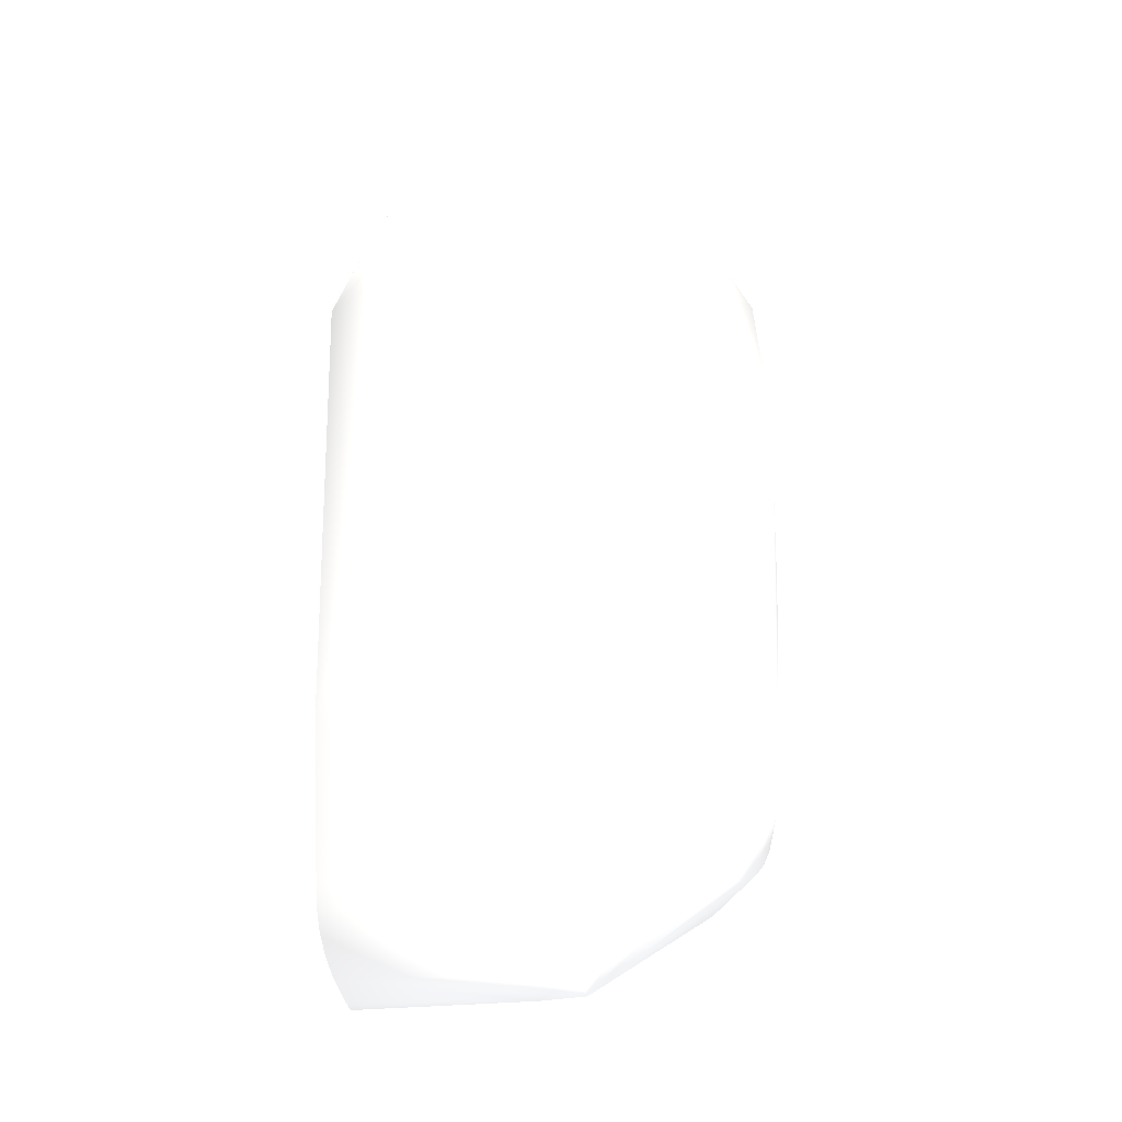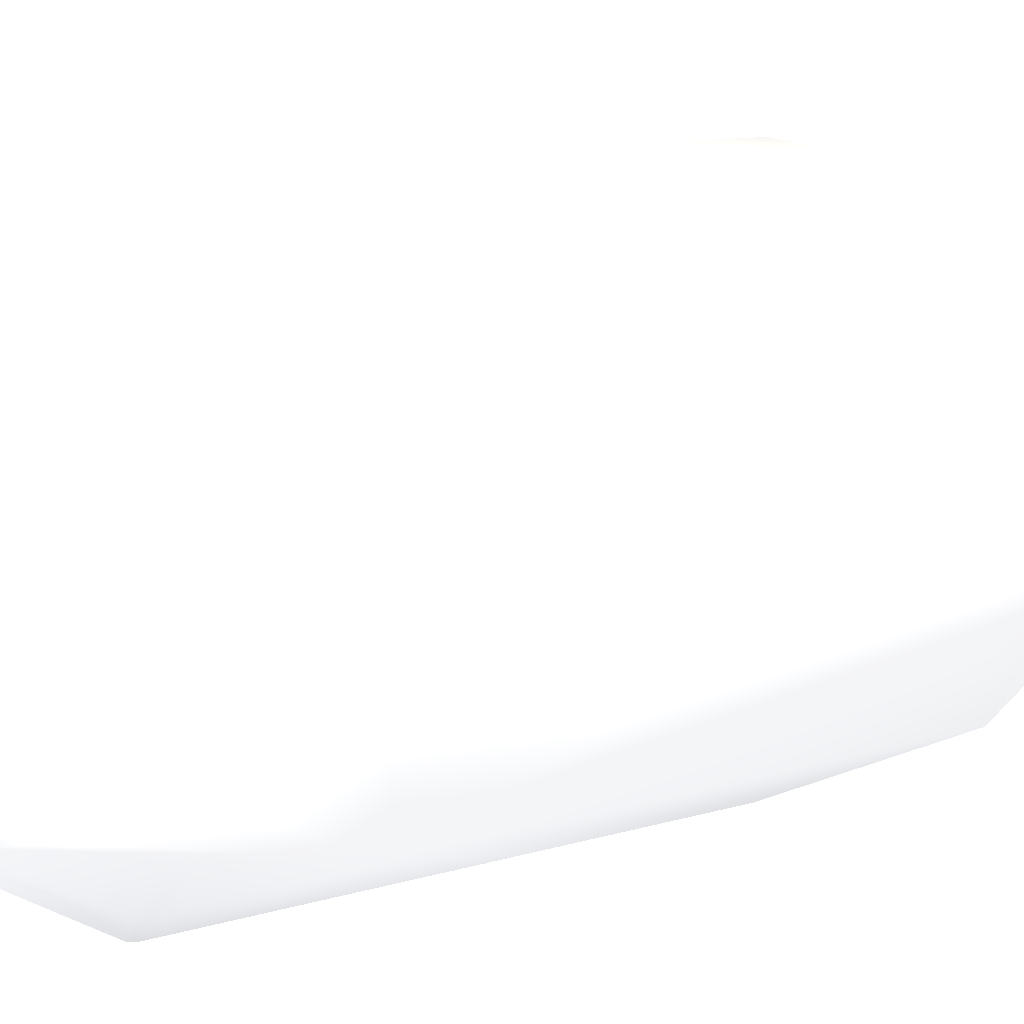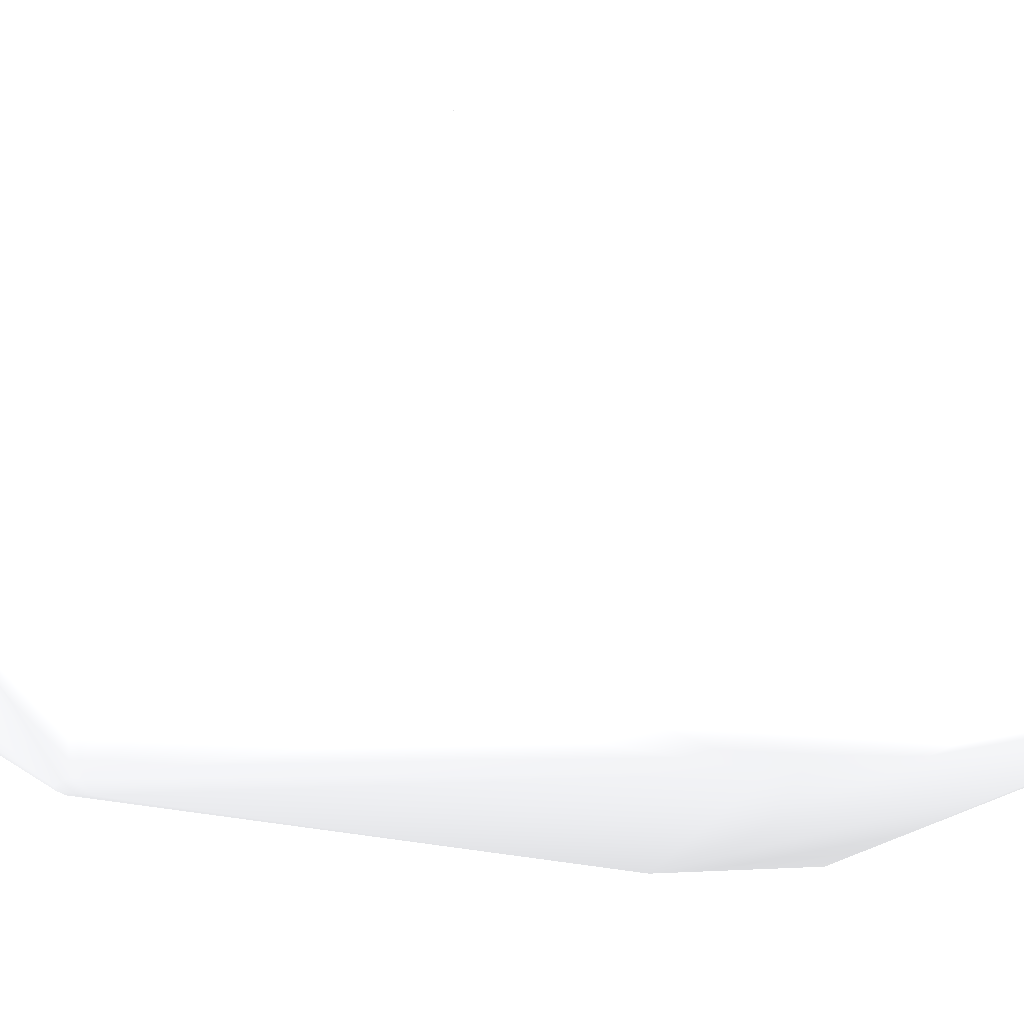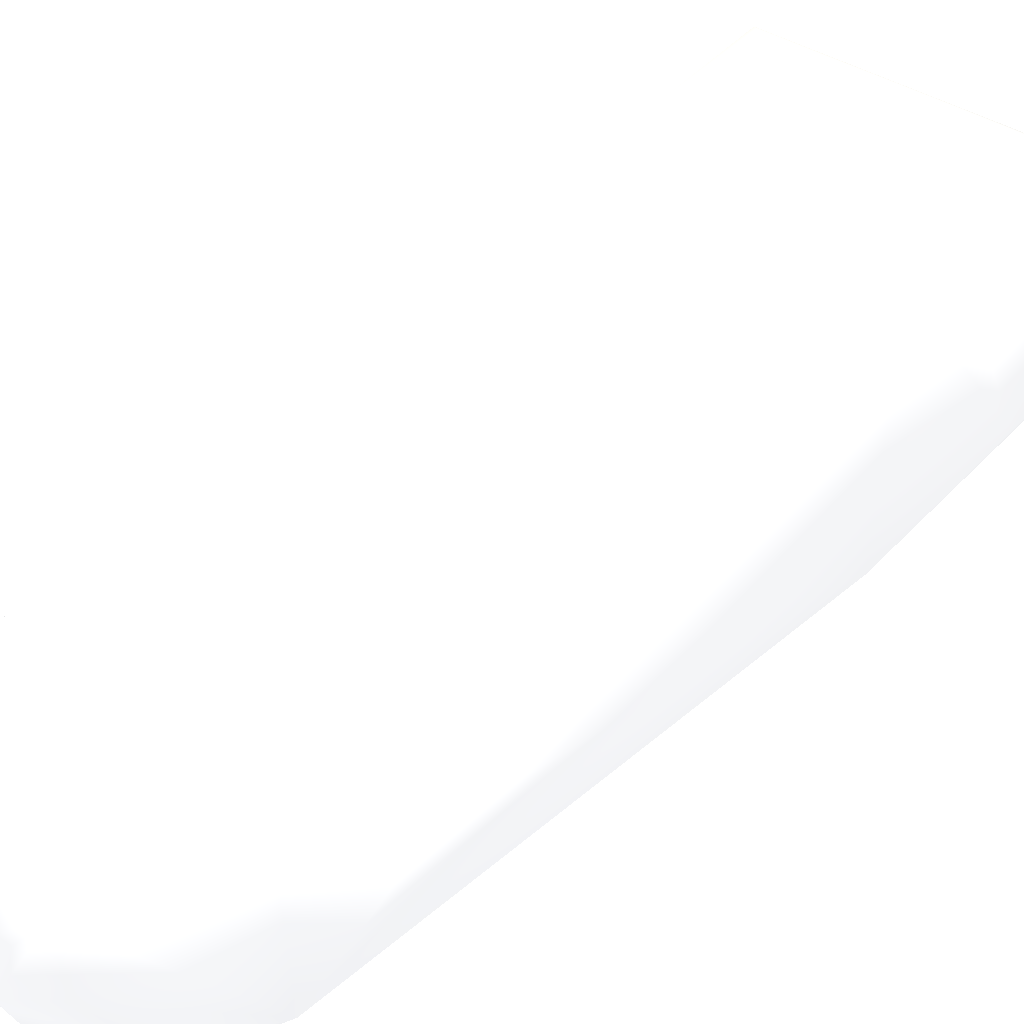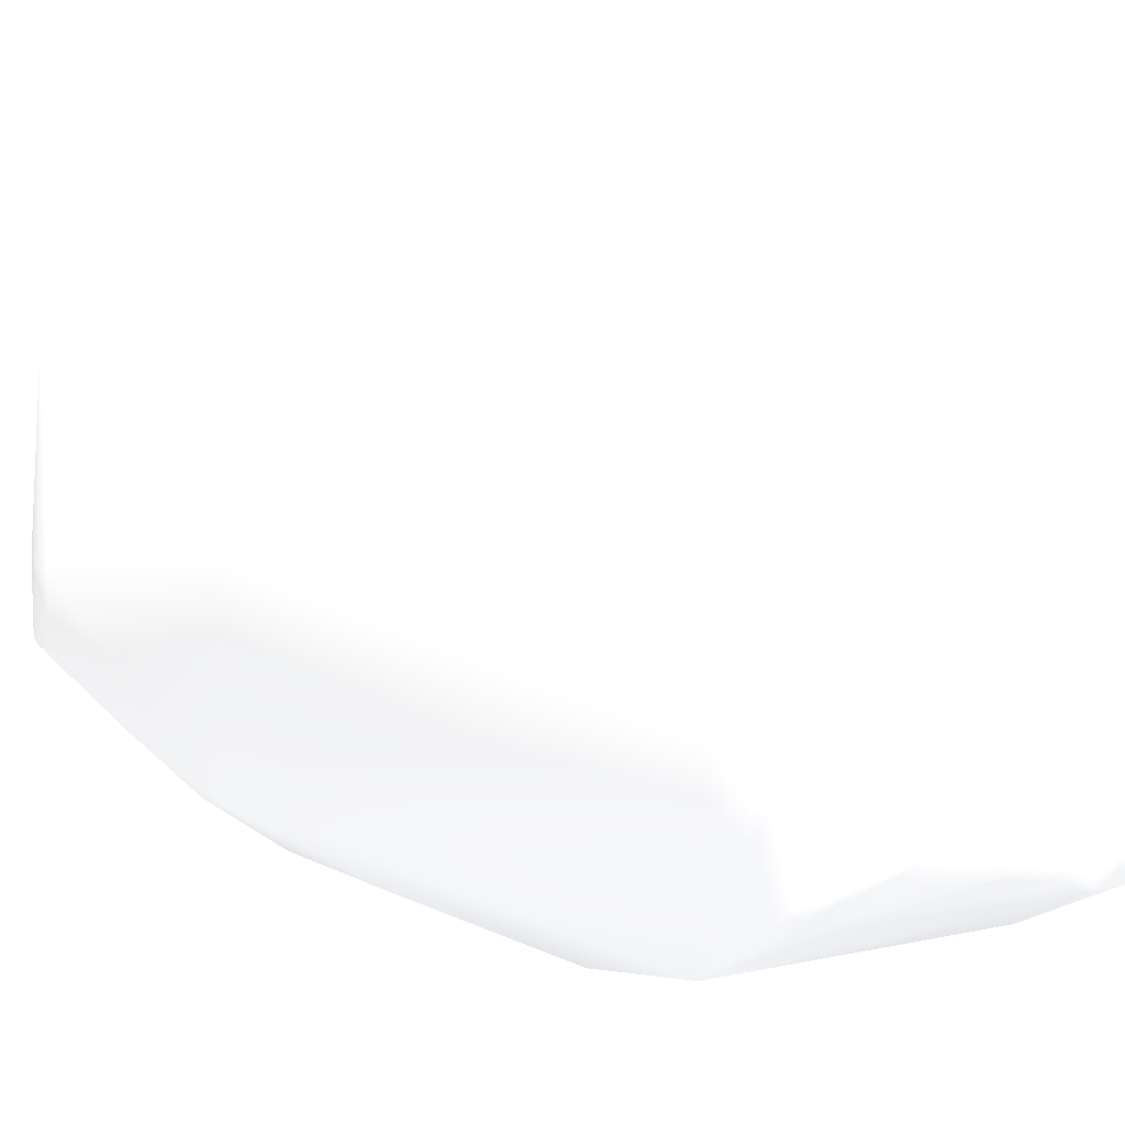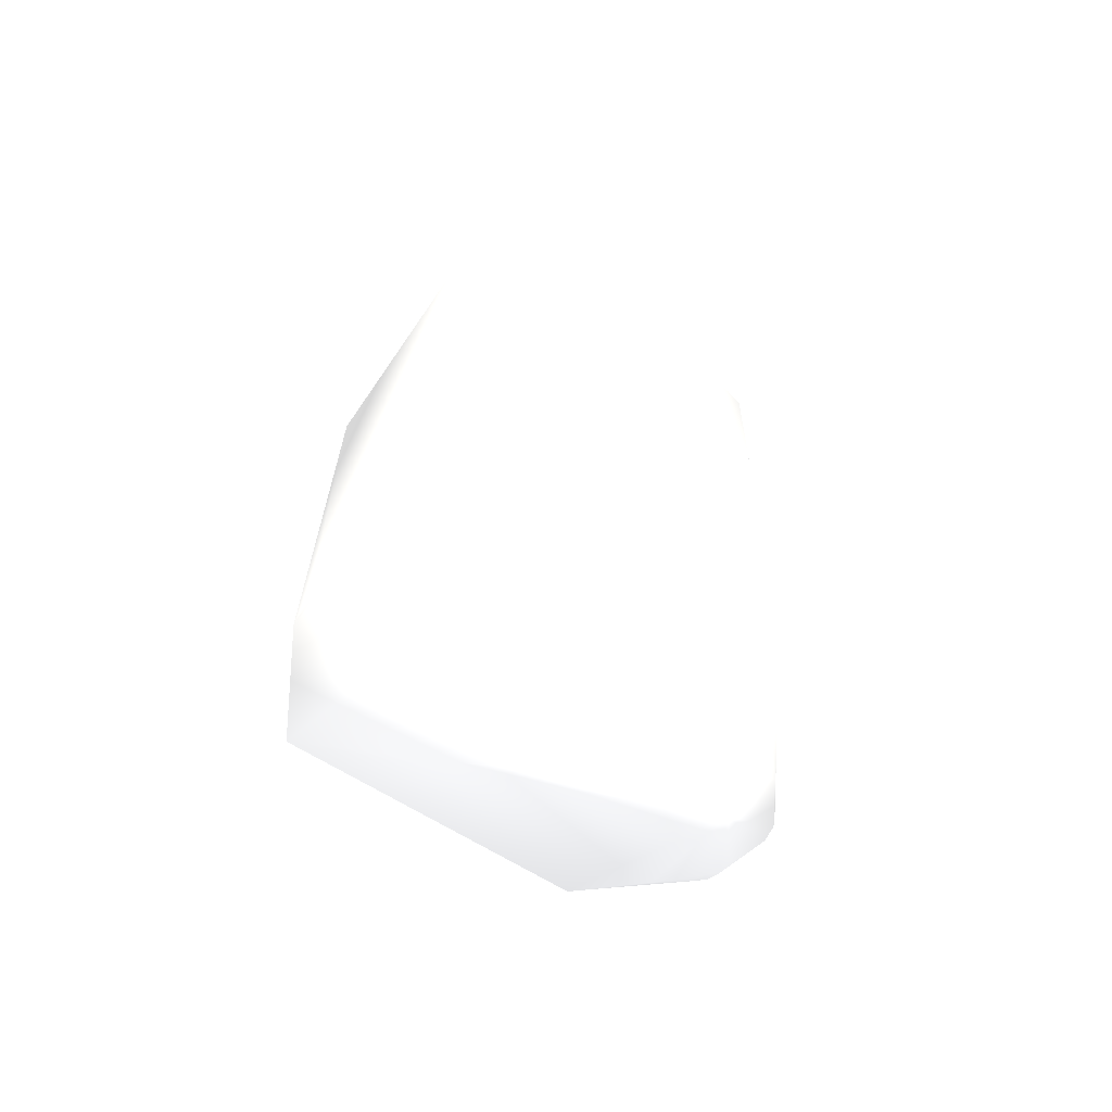
<metadata>
{"format":"obj","ext":"obj","renderer":"f3d","projection":"perspective","resolution":1024,"background":"white","views":[{"elev":-19.1,"azim":-52.0,"up":"+Z"},{"elev":17.4,"azim":-119.3,"up":"+Y"},{"elev":-28.2,"azim":-112.0,"up":"+Y"},{"elev":-78.7,"azim":129.1,"up":"+Y"},{"elev":11.5,"azim":-38.8,"up":"+Y"},{"elev":-58.8,"azim":-123.8,"up":"+Z"}]}
</metadata>
<code>
v -0.003033 -0.0123 0 0.698 0.698 0.698
v 0.003033 0.0123 0 0.698 0.698 0.698
v 0.003033 -0.0123 0 0.698 0.698 0.698
v -0.003033 0.0123 0 0.698 0.698 0.698
v 0.007462 0.01802 -0.001 0.698 0.698 0.698
v 0.007462 -0.01802 -0.001 0.698 0.698 0.698
v -0.02115 -0.012 -0.1382 0.698 0.698 0.698
v 0.01612 -0.01005 -0.0005 0.698 0.698 0.698
v -0.01612 -0.01005 -0.0005 0.698 0.698 0.698
v -0.003804 0.01912 -0.001 0.698 0.698 0.698
v -0.01706 0.008367 -0.0005 0.698 0.698 0.698
v 0.01706 0.008367 -0.0005 0.698 0.698 0.698
v 0.001922 0.0189 -0.0005 0.698 0.698 0.698
v -0.001922 0.0189 -0.0005 0.698 0.698 0.698
v 0.01503 0.01163 -0.0005 0.698 0.698 0.698
v 0.01377 -0.01309 -0.0005 0.698 0.698 0.698
v -0.01377 -0.01309 -0.0005 0.698 0.698 0.698
v 0.01839 0.004762 -0.0005 0.698 0.698 0.698
v -0.01839 0.004762 -0.0005 0.698 0.698 0.698
v -0.0195 0 -0.001 0.698 0.698 0.698
v 0.005688 0.01813 -0.0005 0.698 0.698 0.698
v -0.005688 0.01813 -0.0005 0.698 0.698 0.698
v 0.01085 -0.01559 -0.0005 0.698 0.698 0.698
v -0.01085 -0.01559 -0.0005 0.698 0.698 0.698
v -0.01898 0.000962 -0.0005 0.698 0.698 0.698
v 0.01898 0.000962 -0.0005 0.698 0.698 0.698
v 0.009221 0.01661 -0.0005 0.698 0.698 0.698
v -0.009221 0.01661 -0.0005 0.698 0.698 0.698
v -0.003804 -0.01912 -0.001 0.698 0.698 0.698
v 0.007493 -0.01746 -0.0005 0.698 0.698 0.698
v -0.007493 -0.01746 -0.0005 0.698 0.698 0.698
v 0.01878 -0.002877 -0.0005 0.698 0.698 0.698
v -0.01878 -0.002877 -0.0005 0.698 0.698 0.698
v 0.003825 -0.01861 -0.0005 0.698 0.698 0.698
v -0.003825 -0.01861 -0.0005 0.698 0.698 0.698
v 0.001746 -0.043 -0.1183 0.698 0.698 0.698
v 0.001065 -0.03598 -0.1322 0.698 0.698 0.698
v 0.01238 0.01442 -0.0005 0.698 0.698 0.698
v 0.01782 -0.006599 -0.0005 0.698 0.698 0.698
v -0.01782 -0.006599 -0.0005 0.698 0.698 0.698
v 0.0195 0 -0.001 0.698 0.698 0.698
v -0.0201 -0.012 -0.1423 0.698 0.698 0.698
v 0.01999 0.02183 -0.0145 0.698 0.698 0.698
v -0.0215 -0.0265 -0.1217 0.698 0.698 0.698
v -0.015 -0.0365 -0.08263 0.698 0.698 0.698
v -0.01839 -0.012 -0.1461 0.698 0.698 0.698
v 0 -0.019 -0.0005 0.698 0.698 0.698
v -0.01957 -0.02203 -0.013 0.698 0.698 0.698
v -0.02115 -0.021 -0.1382 0.698 0.698 0.698
v -0.003473 0.02627 -0.013 0.698 0.698 0.698
v 0.0255 0 -0.0235 0.698 0.698 0.698
v -0.01159 -0.03598 -0.1218 0.698 0.698 0.698
v 0.000827 -0.043 -0.1226 0.698 0.698 0.698
v -0.01201 0.03574 -0.121 0.698 0.698 0.698
v 0.01193 -0.03598 -0.1232 0.698 0.698 0.698
v 0.015 -0.0365 -0.08263 0.698 0.698 0.698
v -0.01999 0.02183 -0.013 0.698 0.698 0.698
v -0.006888 0.03577 -0.1103 0.698 0.698 0.698
v -0.01085 -0.03598 -0.1247 0.698 0.698 0.698
v -0.002082 -0.043 -0.1204 0.698 0.698 0.698
v -0.01077 0.03577 -0.115 0.698 0.698 0.698
v 0.0114 0.03577 -0.115 0.698 0.698 0.698
v -0.0215 0.02955 -0.0275 0.698 0.698 0.698
v 0.002012 -0.043 -0.1219 0.698 0.698 0.698
v 0.0215 -0.0265 -0.1217 0.698 0.698 0.698
v 0.007512 0.03577 -0.1103 0.698 0.698 0.698
v 0.02104 -0.02104 -0.0145 0.698 0.698 0.698
v -0.02243 -0.01785 -0.013 0.698 0.698 0.698
v 0.002658 -0.043 -0.1208 0.698 0.698 0.698
v 0.02127 0.02078 -0.0145 0.698 0.698 0.698
v 0.02243 -0.01785 -0.0145 0.698 0.698 0.698
v -0.02127 0.02078 -0.013 0.698 0.698 0.698
v -0.02104 -0.02104 -0.013 0.698 0.698 0.698
v 0.0255 0 -0.0145 0.698 0.698 0.698
v 0 -0.0255 -0.013 0.698 0.698 0.698
v -0.0255 0 -0.0235 0.698 0.698 0.698
v 0.01083 -0.03598 -0.126 0.698 0.698 0.698
v -0.02516 0.00417 -0.013 0.698 0.698 0.698
v -0.02516 -0.00417 -0.013 0.698 0.698 0.698
v 0.008814 -0.0265 -0.1354 0.698 0.698 0.698
v -0.02212 0.01936 -0.013 0.698 0.698 0.698
v -0.02203 -0.01957 -0.013 0.698 0.698 0.698
v 0.02203 -0.01957 -0.0145 0.698 0.698 0.698
v 0.00402 -0.03598 -0.1317 0.698 0.698 0.698
v 0 0.0265 -0.013 0.698 0.698 0.698
v 0.02212 0.01936 -0.0145 0.698 0.698 0.698
v 0.006742 -0.03598 -0.1304 0.698 0.698 0.698
v -0.001606 -0.043 -0.1217 0.698 0.698 0.698
v 0.00906 -0.03598 -0.1285 0.698 0.698 0.698
v -0.01238 0.01442 -0.0005 0.698 0.698 0.698
v 0.0215 -0.0295 -0.1015 0.698 0.698 0.698
v -0.01503 0.01163 -0.0005 0.698 0.698 0.698
v 0.02516 0.00417 -0.0145 0.698 0.698 0.698
v -0.01418 0.0295 -0.1461 0.698 0.698 0.698
v -0.01839 -0.021 -0.1461 0.698 0.698 0.698
v -0.0201 -0.021 -0.1423 0.698 0.698 0.698
v -0.0255 0 -0.013 0.698 0.698 0.698
v -0.01606 -0.012 -0.1496 0.698 0.698 0.698
v -0.02028 0.0295 -0.1361 0.698 0.698 0.698
v 0.02516 -0.00417 -0.0145 0.698 0.698 0.698
v -0.02119 0.0295 -0.1323 0.698 0.698 0.698
v -0.01878 0.0295 -0.1398 0.698 0.698 0.698
v -0.0215 0.0295 -0.1284 0.698 0.698 0.698
v -0.01673 0.0295 -0.1431 0.698 0.698 0.698
v -0.015 -0.0365 -0.05263 0.698 0.698 0.698
v -0.01606 -0.021 -0.1496 0.698 0.698 0.698
v -0.0232 0.02955 -0.1015 0.698 0.698 0.698
v -0.01261 0.0295 -0.1477 0.698 0.698 0.698
v 0.02282 -0.021 -0.1274 0.698 0.698 0.698
v 0.015 -0.0365 -0.05263 0.698 0.698 0.698
v -0.0232 -0.02955 -0.1015 0.698 0.698 0.698
v 0.0215 -0.0295 -0.0275 0.698 0.698 0.698
v -0.0232 -0.02955 -0.0275 0.698 0.698 0.698
v 0.0215 0.0295 -0.0285 0.698 0.698 0.698
v -0.0232 0.02955 -0.0275 0.698 0.698 0.698
v 0.0215 0.0295 -0.1282 0.698 0.698 0.698
f 1 3 4
f 1 4 25
f 1 9 17
f 1 17 24
f 1 24 31
f 1 25 33
f 1 31 35
f 1 33 40
f 1 35 47
f 1 40 9
f 1 47 3
f 2 3 26
f 2 4 3
f 2 12 15
f 2 13 4
f 2 15 38
f 2 18 12
f 2 21 13
f 2 26 18
f 2 27 21
f 2 38 27
f 3 8 39
f 3 16 8
f 3 23 16
f 3 30 23
f 3 32 26
f 3 34 30
f 3 39 32
f 3 47 34
f 4 11 19
f 4 13 14
f 4 14 22
f 4 19 25
f 4 22 28
f 4 28 90
f 4 90 92
f 4 92 11
f 5 21 27
f 5 27 43
f 5 43 114
f 5 85 21
f 5 114 85
f 6 23 30
f 6 30 34
f 6 34 112
f 6 67 23
f 6 112 67
f 7 42 96
f 7 49 111
f 7 96 49
f 7 99 42
f 7 101 99
f 7 103 101
f 7 107 103
f 7 111 107
f 8 16 67
f 8 67 83
f 8 83 39
f 9 40 82
f 9 73 17
f 9 82 73
f 10 14 85
f 10 22 14
f 10 50 115
f 10 57 22
f 10 85 50
f 10 115 57
f 11 72 81
f 11 81 19
f 11 92 72
f 12 18 86
f 12 70 15
f 12 86 70
f 13 21 85
f 13 85 14
f 15 70 38
f 16 23 67
f 17 73 24
f 18 26 41
f 18 41 93
f 18 93 86
f 19 20 25
f 19 78 20
f 19 81 78
f 20 33 25
f 20 78 97
f 20 79 33
f 20 97 79
f 22 57 28
f 24 48 31
f 24 73 48
f 26 32 41
f 27 38 43
f 28 57 90
f 29 31 48
f 29 35 31
f 29 47 35
f 29 48 113
f 29 75 47
f 29 113 75
f 32 39 83
f 32 71 100
f 32 83 71
f 32 100 41
f 33 68 82
f 33 79 68
f 33 82 40
f 34 47 75
f 34 75 112
f 36 60 88
f 36 64 69
f 36 69 110
f 36 88 64
f 36 105 60
f 36 110 105
f 37 53 106
f 37 84 53
f 37 106 84
f 38 70 43
f 41 74 93
f 41 100 74
f 42 46 95
f 42 95 96
f 42 99 102
f 42 102 46
f 43 70 114
f 44 49 96
f 44 52 111
f 44 59 52
f 44 96 59
f 44 111 49
f 45 60 105
f 45 105 111
f 45 111 60
f 46 98 106
f 46 102 104
f 46 104 98
f 46 106 95
f 48 73 113
f 50 85 115
f 51 74 100
f 51 93 74
f 51 100 109
f 51 109 116
f 51 116 93
f 52 59 60
f 52 60 111
f 53 64 88
f 53 84 87
f 53 87 64
f 53 88 106
f 54 61 62
f 54 62 108
f 54 94 104
f 54 99 101
f 54 101 103
f 54 102 99
f 54 103 107
f 54 104 102
f 54 107 115
f 54 108 94
f 54 115 61
f 55 56 69
f 55 65 91
f 55 69 77
f 55 77 65
f 55 91 56
f 56 91 110
f 56 110 69
f 57 72 90
f 57 115 72
f 58 61 115
f 58 63 66
f 58 66 61
f 58 115 63
f 59 88 60
f 59 95 106
f 59 96 95
f 59 106 88
f 61 66 62
f 62 66 114
f 62 114 116
f 62 116 108
f 63 85 114
f 63 114 66
f 63 115 85
f 64 77 69
f 64 87 89
f 64 89 77
f 65 77 109
f 65 109 91
f 67 112 83
f 68 79 113
f 68 113 82
f 70 86 114
f 71 83 112
f 71 112 100
f 72 92 90
f 72 115 81
f 73 82 113
f 75 110 112
f 75 113 110
f 76 97 115
f 76 107 111
f 76 111 113
f 76 113 97
f 76 115 107
f 77 89 109
f 78 81 115
f 78 115 97
f 79 97 113
f 80 84 106
f 80 87 84
f 80 89 87
f 80 106 109
f 80 109 89
f 86 93 114
f 91 109 112
f 91 112 110
f 93 116 114
f 94 98 104
f 94 108 98
f 98 108 116
f 98 116 106
f 100 112 109
f 105 110 113
f 105 113 111
f 106 116 109

</code>
